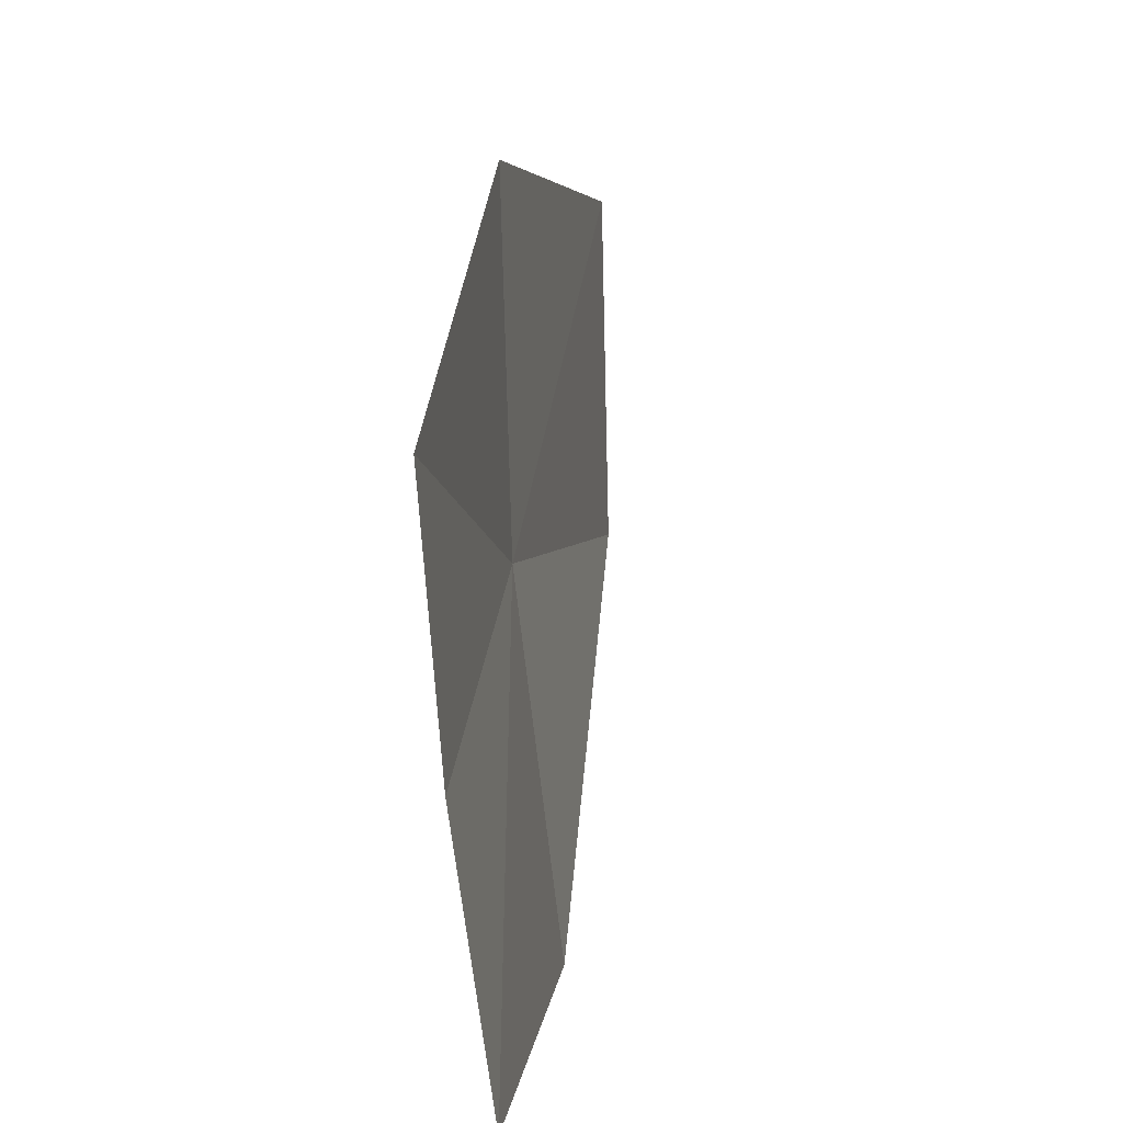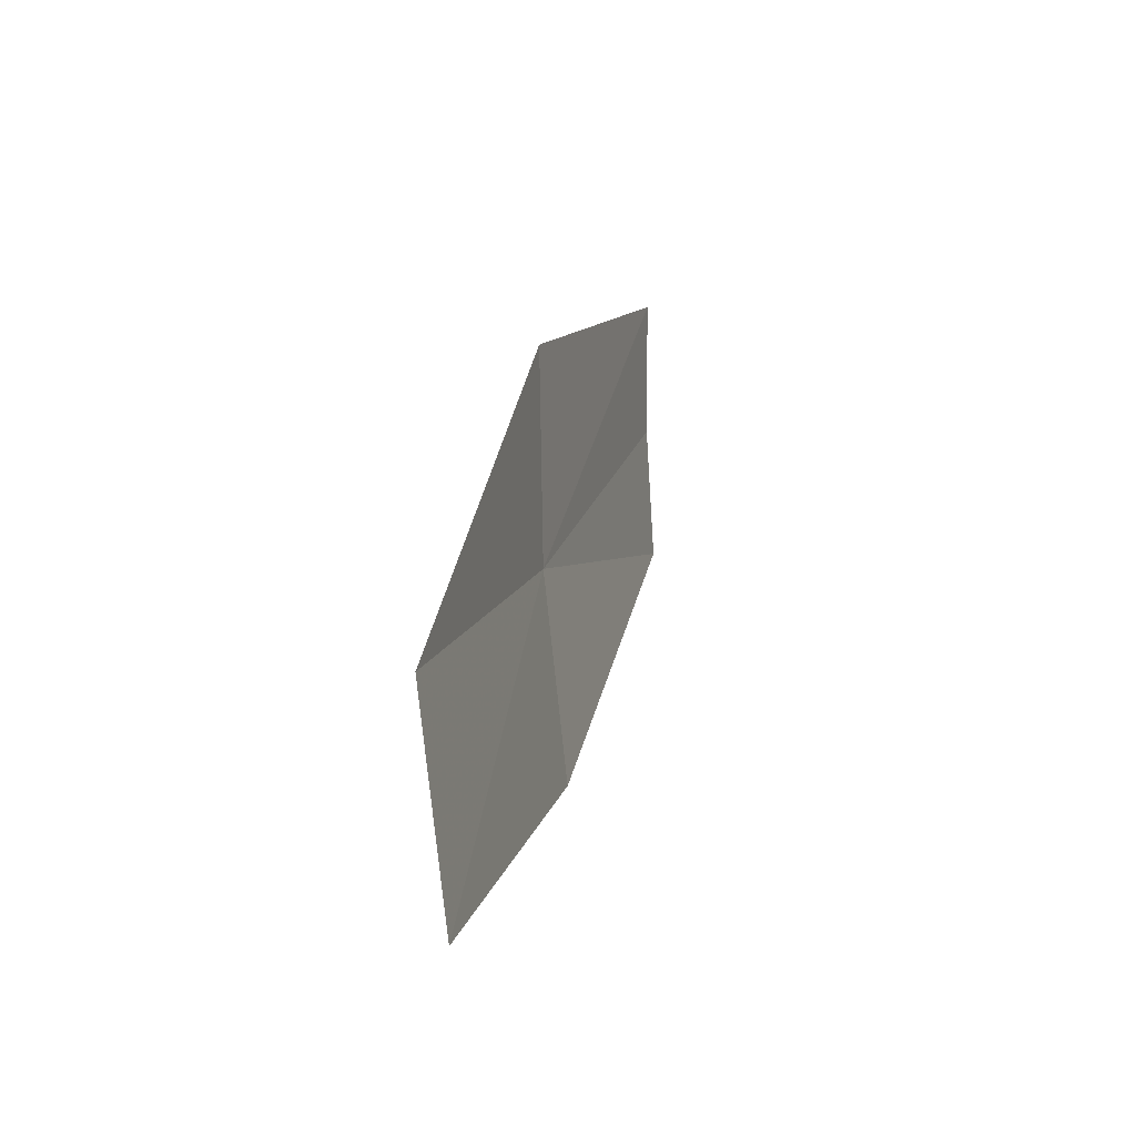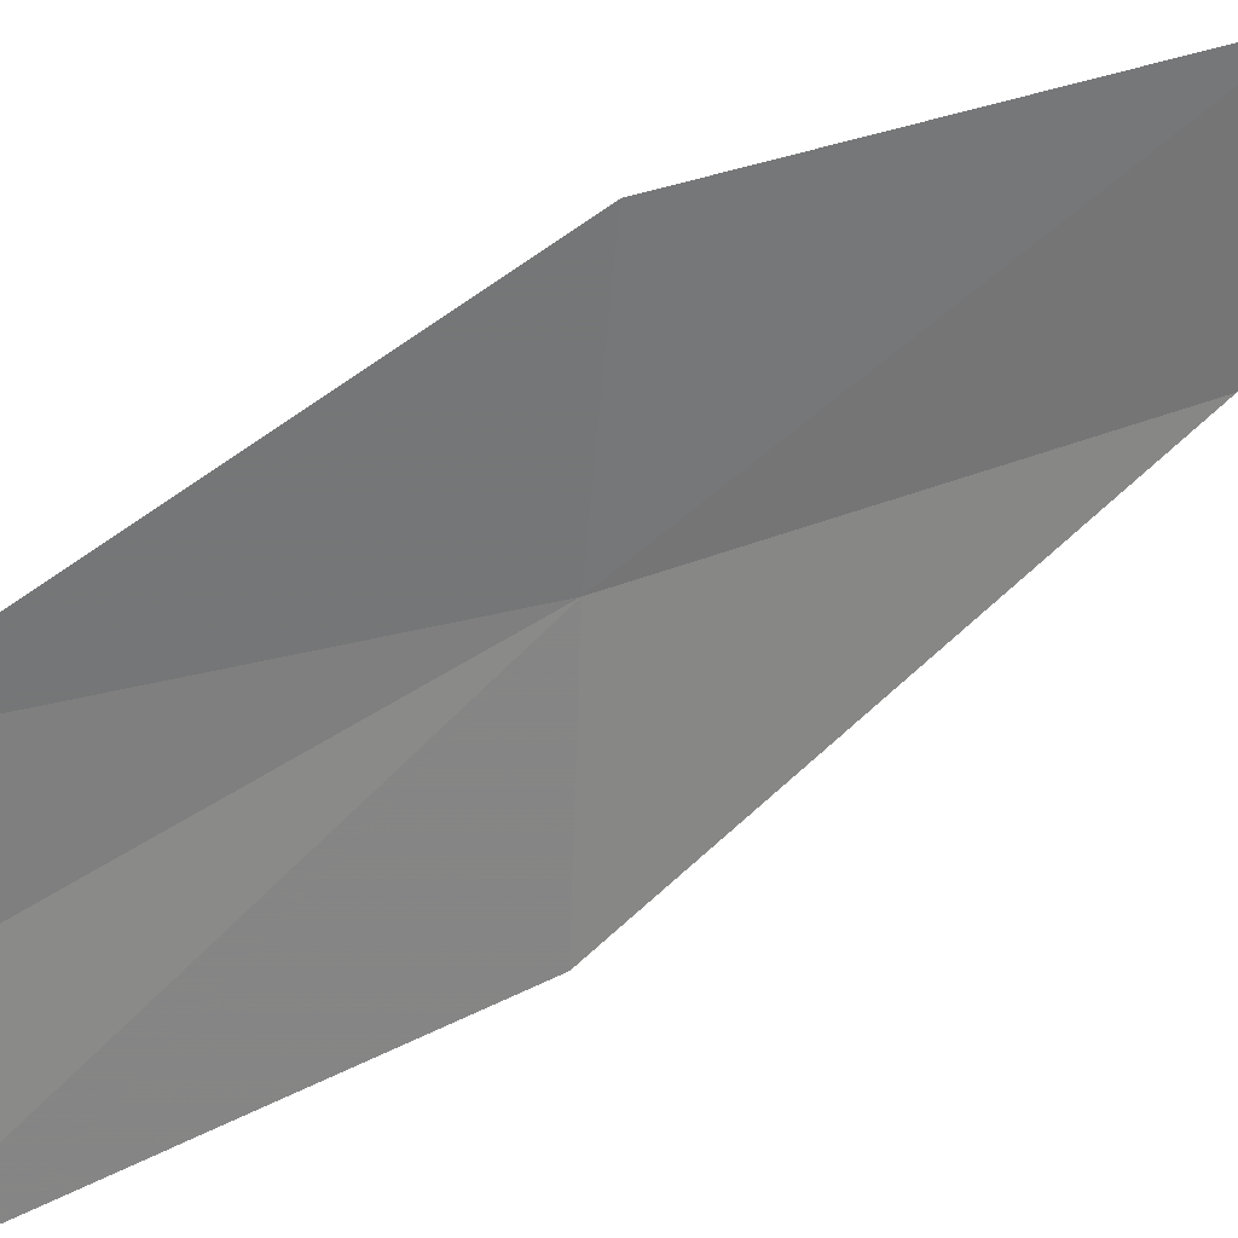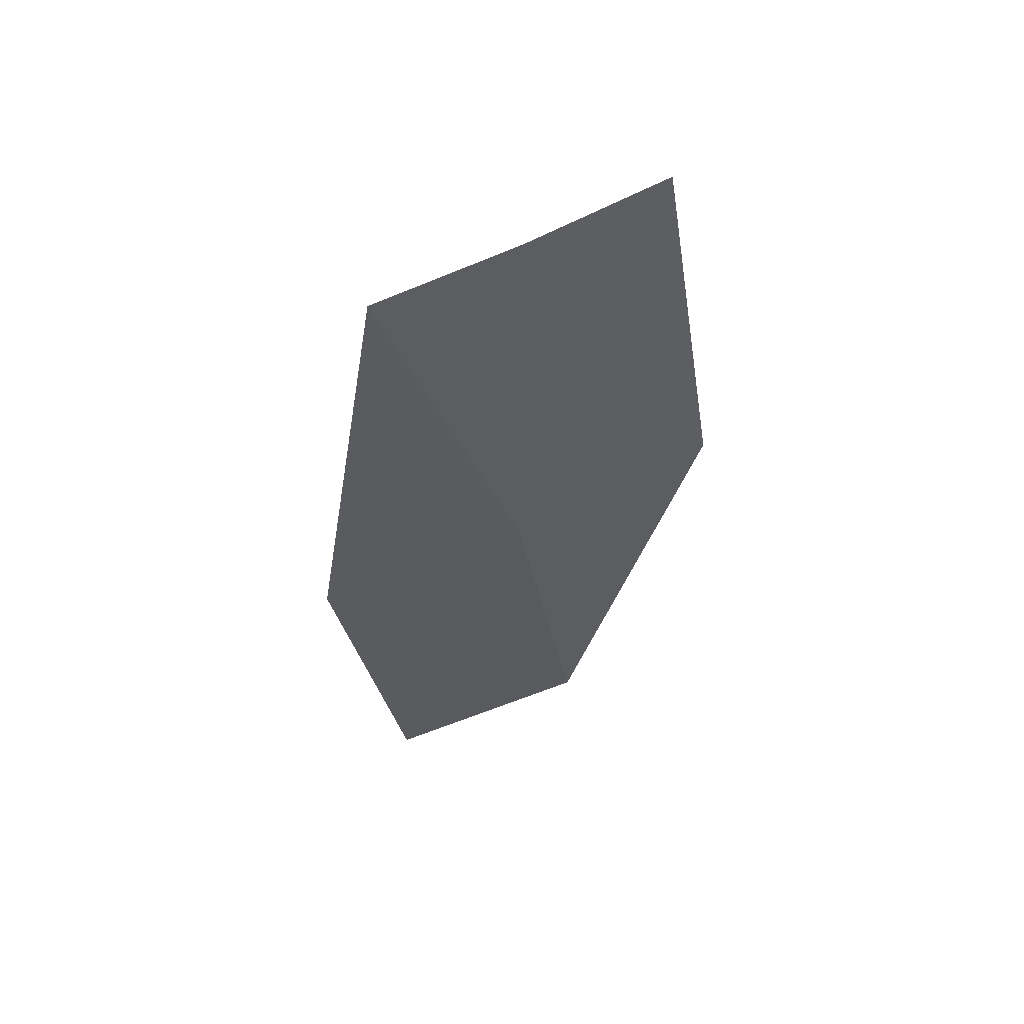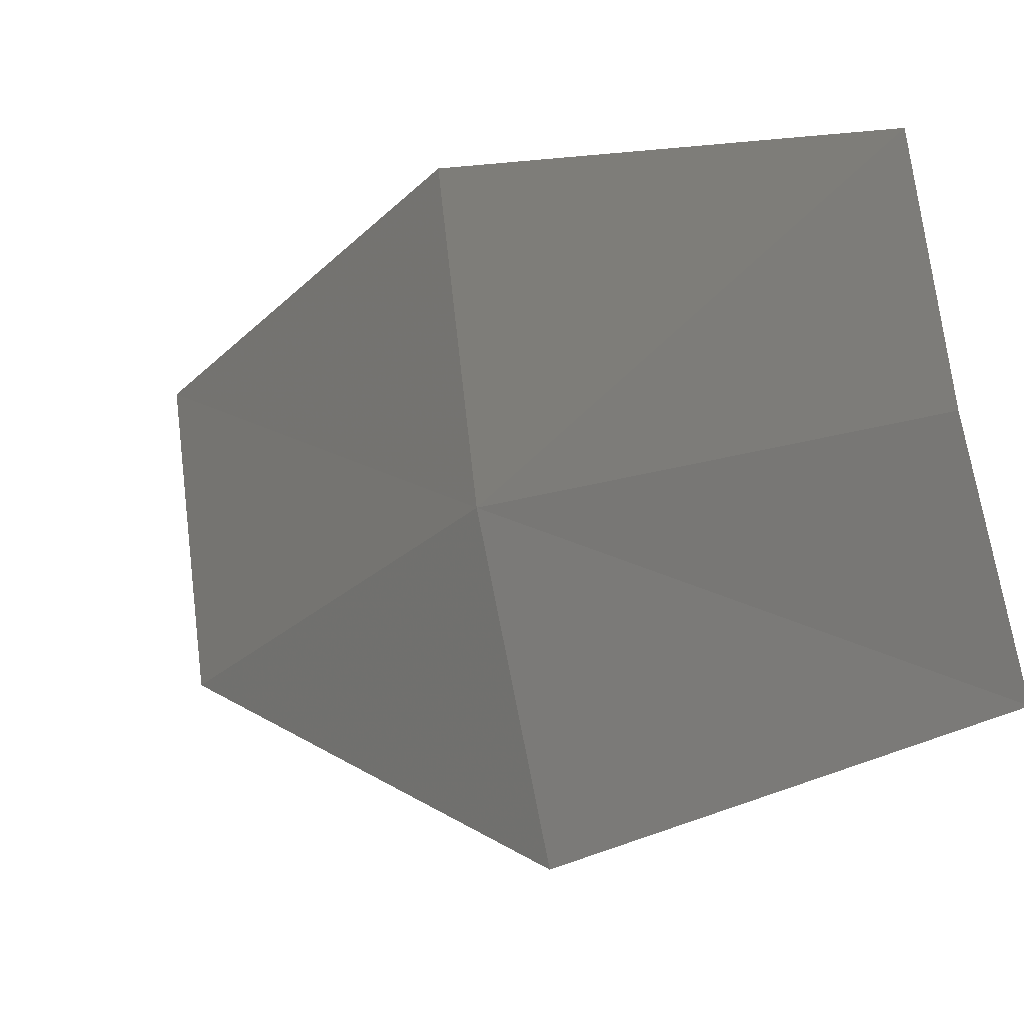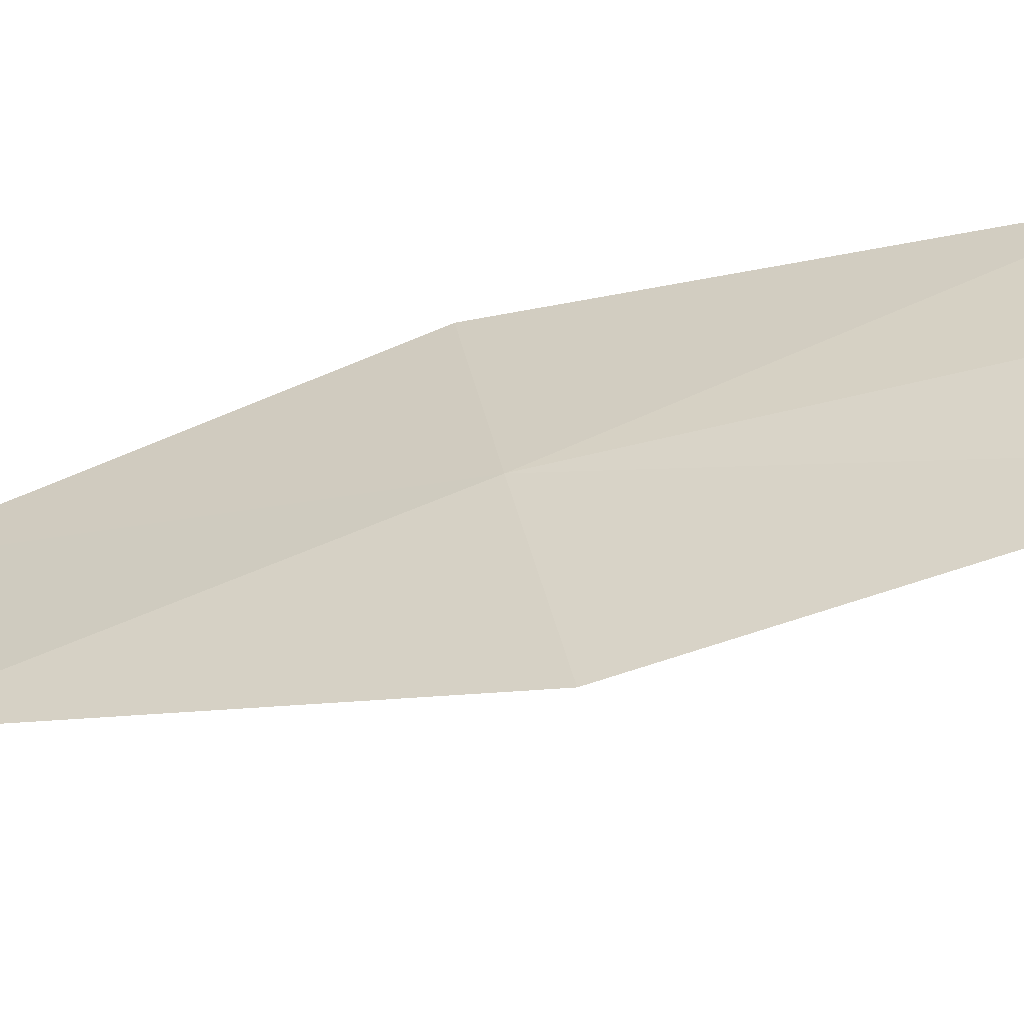
<metadata>
{"format":"obj","ext":"obj","renderer":"f3d","projection":"perspective","resolution":1024,"background":"white","views":[{"elev":8.5,"azim":19.5,"up":"+Y"},{"elev":-75.4,"azim":10.9,"up":"+Z"},{"elev":38.8,"azim":68.4,"up":"+Y"},{"elev":72.2,"azim":-104.0,"up":"+Z"},{"elev":-12.2,"azim":-15.5,"up":"+Y"},{"elev":-62.4,"azim":-57.3,"up":"+Y"}]}
</metadata>
<code>
v -14.29 -3.746 5.526
v -13.76 -4.365 7.042
v -14.16 -4.499 5.605
v -13.85 -3.865 7.007
v -13.92 -3.36 6.962
v -14.35 -2.987 5.429
v -14.66 -3.141 3.938
v -14.6 -3.901 4.055
f 1 3 2
f 1 2 4
f 1 4 5
f 1 6 7
f 1 7 8
f 1 8 3
f 1 5 6

</code>
